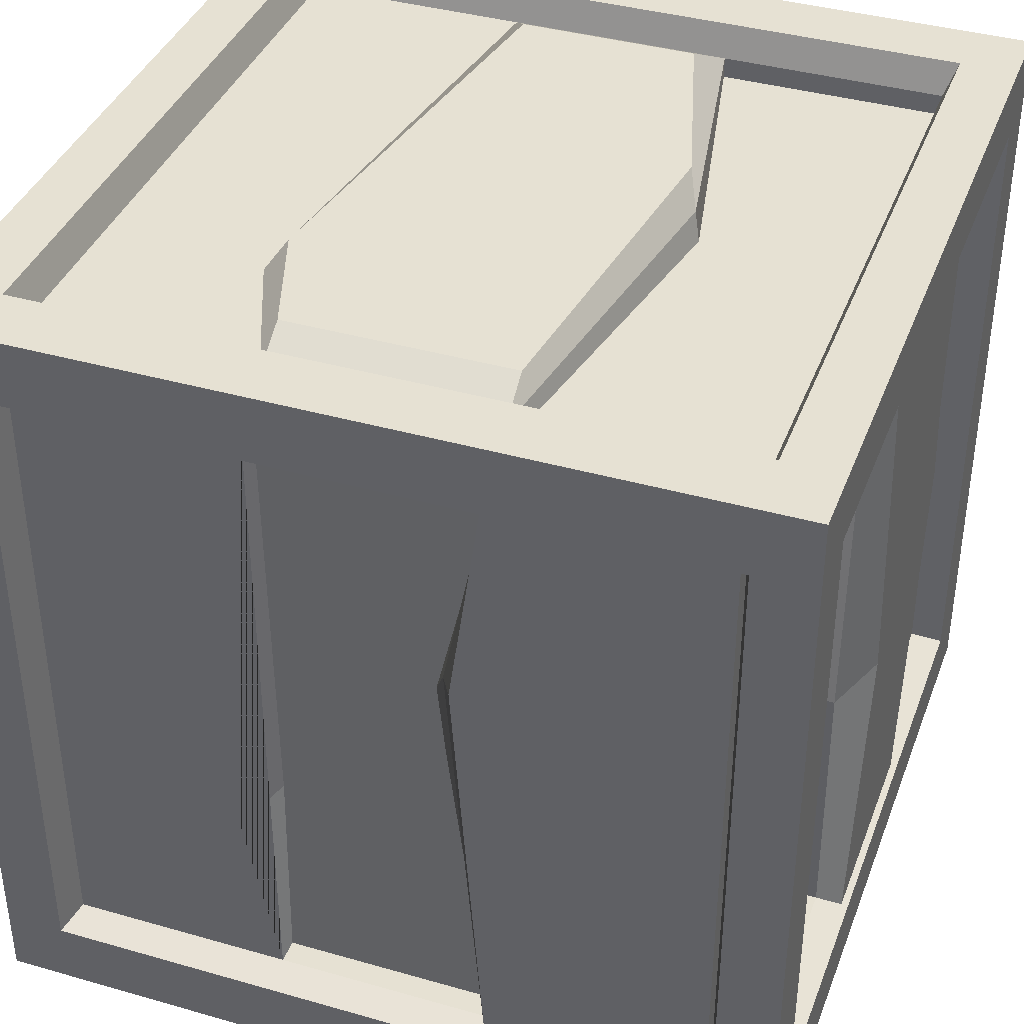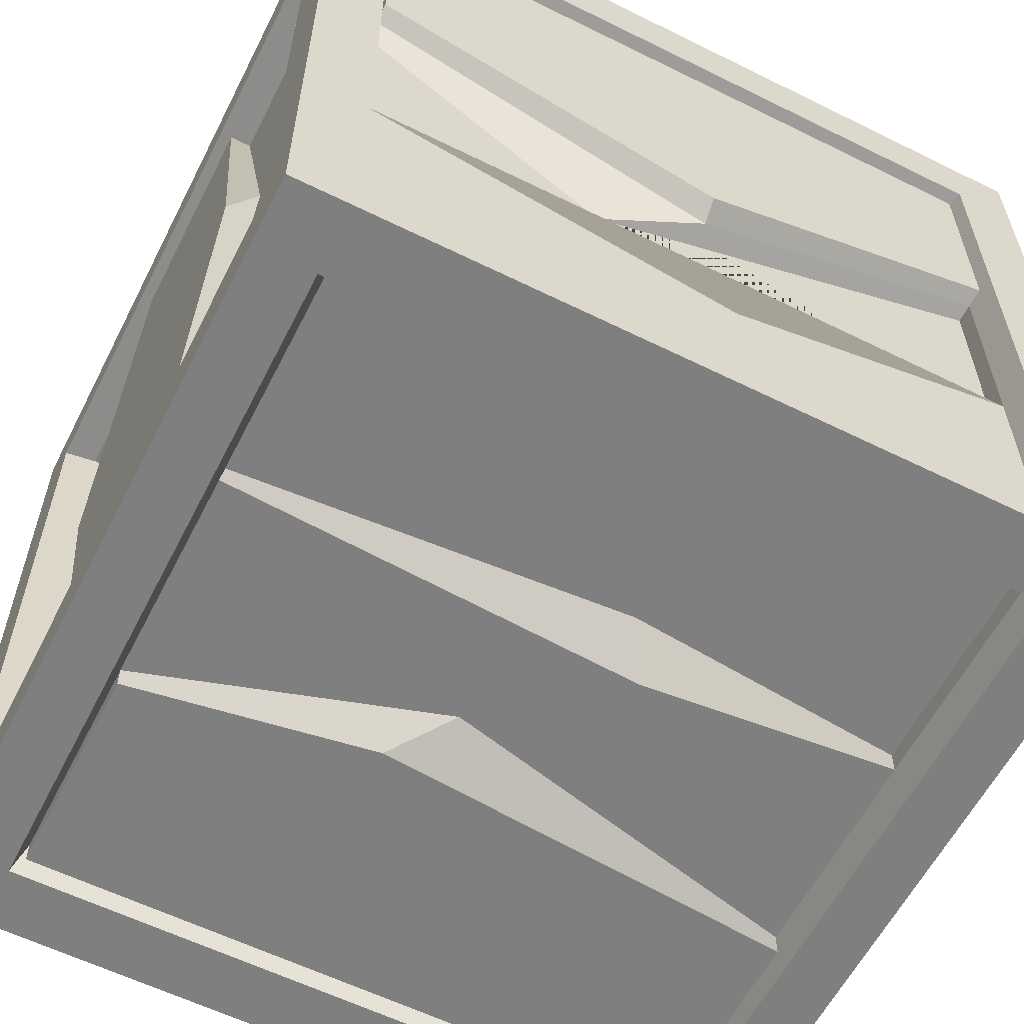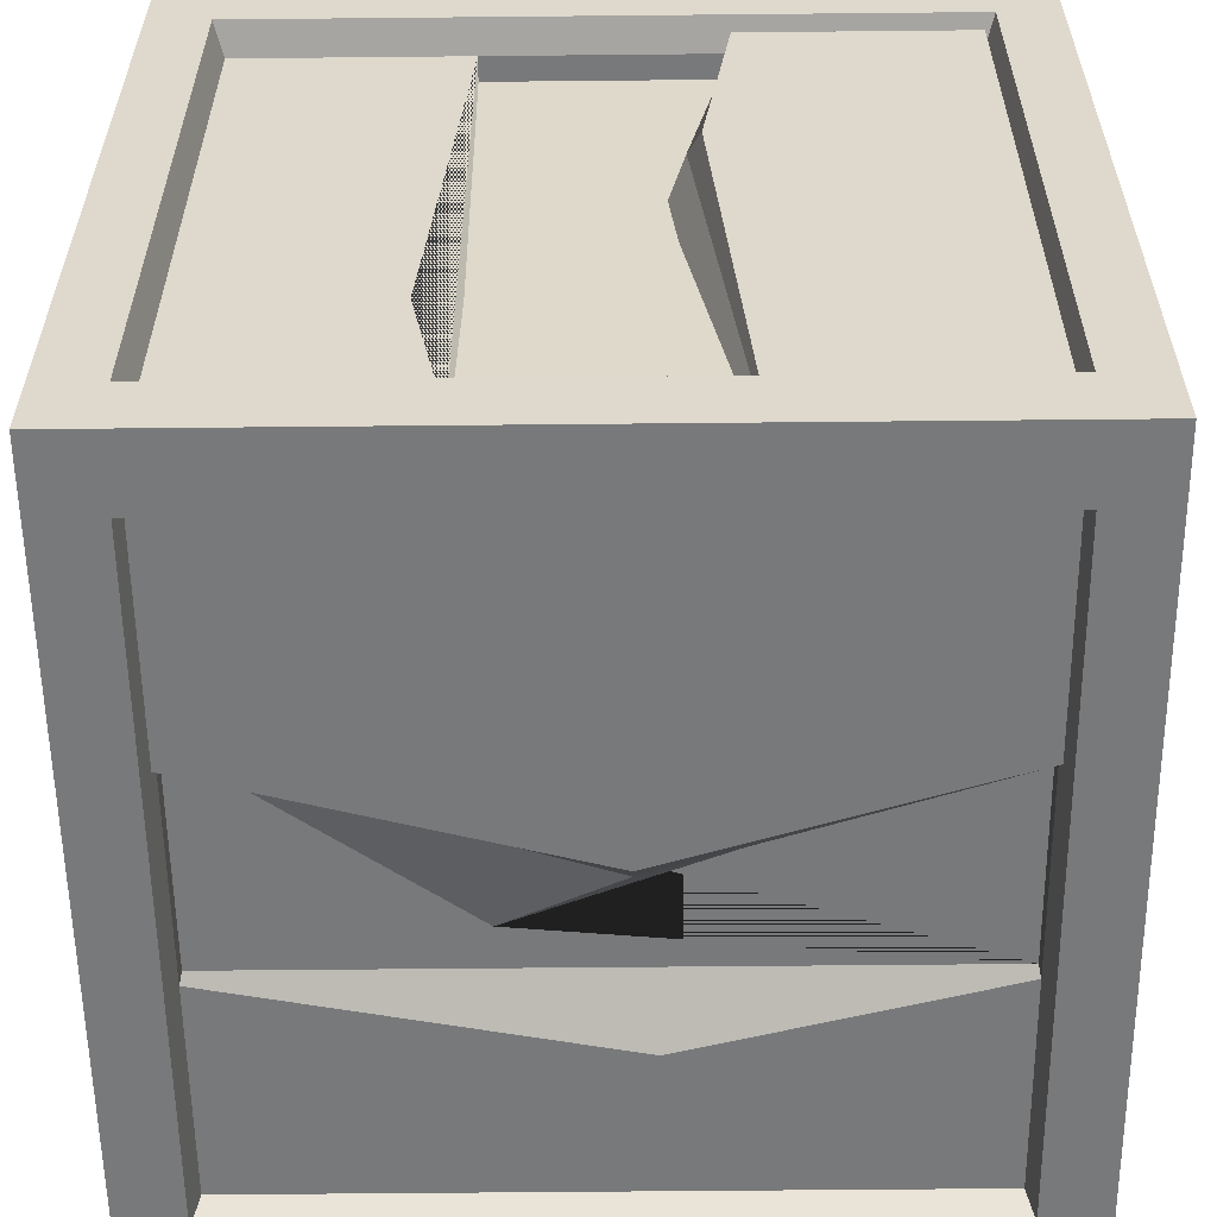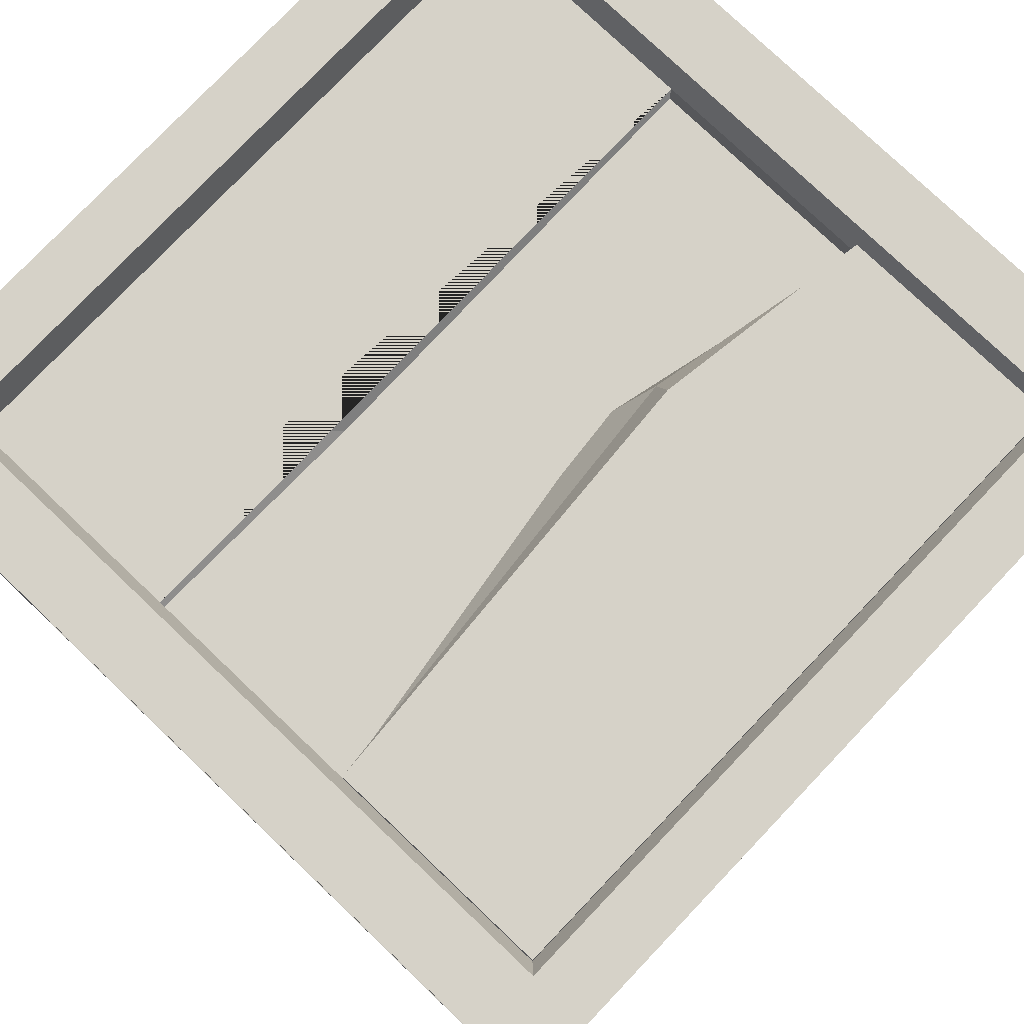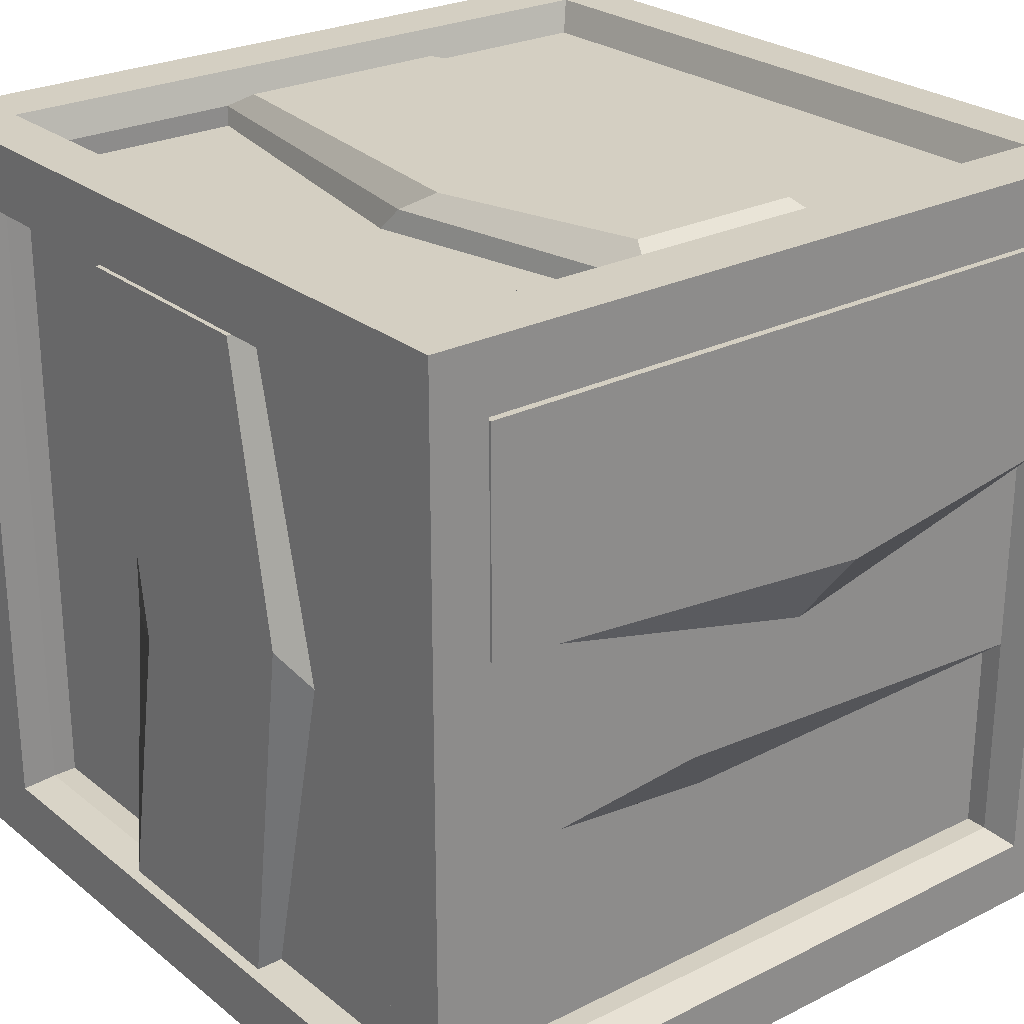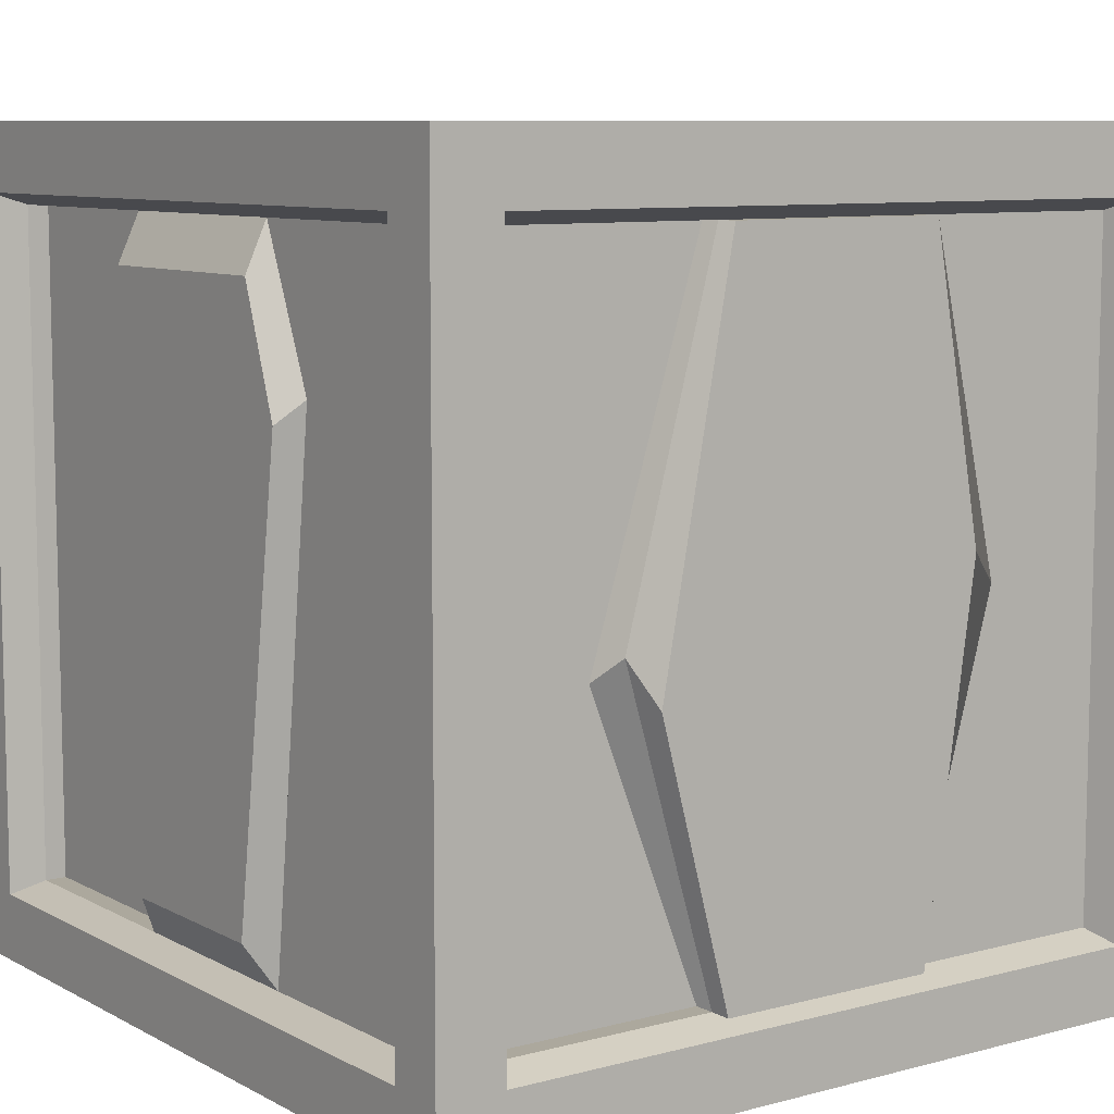
<metadata>
{"format":"obj","ext":"obj","renderer":"f3d","projection":"perspective","resolution":1024,"background":"white","views":[{"elev":38.9,"azim":19.7,"up":"+Y"},{"elev":-59.7,"azim":-26.9,"up":"+Z"},{"elev":-57.7,"azim":0.6,"up":"+Y"},{"elev":78.0,"azim":43.6,"up":"+Z"},{"elev":25.6,"azim":141.4,"up":"+Y"},{"elev":8.6,"azim":-125.7,"up":"+Z"}]}
</metadata>
<code>
o Cube.002
v -1.088 -1.088 1.088
v -1.088 1.088 1.088
v -1.088 -1.088 -1.088
v -1.088 1.088 -1.088
v 1.088 -1.088 1.088
v 1.088 1.088 1.088
v 1.088 -1.088 -1.088
v 1.088 1.088 -1.088
v -1.088 -1.088 0.956
v -1.088 -1.088 -0.956
v -1.088 1.088 -0.956
v -1.088 1.088 0.956
v 1.088 -1.088 -0.956
v 1.088 -1.088 0.956
v 1.088 1.088 0.956
v 1.088 1.088 -0.956
v 1.088 0.9566 1.088
v 1.088 -0.9566 1.088
v 1.088 -0.9566 -1.088
v 1.088 0.9566 -1.088
v -1.088 0.9566 -1.088
v -1.088 -0.9566 -1.088
v -1.088 -0.9566 1.088
v -1.088 0.9566 1.088
v 1.088 -0.9005 0.8998
v 1.088 0.9005 0.8998
v 1.088 -0.9005 -0.8998
v 1.088 0.9005 -0.8998
v -1.088 0.9106 -0.91
v -1.088 -0.9106 -0.91
v -1.088 -0.9106 0.91
v -1.088 0.9106 0.91
v -0.9192 -1.088 -0.896
v -0.9192 -1.088 0.896
v 0.9192 -1.088 -0.896
v 0.9192 -1.088 0.896
v -0.9337 1.088 -0.91
v 0.9337 1.088 -0.91
v 0.9337 1.088 0.91
v -0.9337 1.088 0.91
v 0.9808 1.088 1.088
v -0.9808 1.088 1.088
v -0.9808 -1.088 1.088
v 0.9808 -1.088 1.088
v 0.9808 1.088 -1.088
v -0.9808 1.088 -1.088
v 0.9808 -1.088 -1.088
v -0.9808 -1.088 -1.088
v -0.9277 0.9049 1.088
v 0.9277 0.9049 1.088
v 0.9277 -0.9049 1.088
v -0.9277 -0.9049 1.088
v -0.9302 0.9073 -1.088
v 0.9302 0.9073 -1.088
v 0.9302 -0.9073 -1.088
v -0.9302 -0.9073 -1.088
v -1 0.8791 -0.8785
v -1 0.8791 0.8785
v -1 -0.8791 0.8785
v -1 -0.8791 -0.8785
v -0.9013 -0.8791 -1
v -0.9013 0.8791 -1
v 0.9013 -0.8791 -1
v 0.9013 0.8791 -1
v 1 0.8791 0.8785
v 1 0.8791 -0.8785
v 1 -0.8791 0.8785
v 1 -0.8791 -0.8785
v 0.9013 -0.8791 1
v 0.9013 0.8791 1
v -0.9013 -0.8791 1
v -0.9013 0.8791 1
v 0.9013 -1 0.8785
v 0.9013 -1 -0.8785
v -0.9013 -1 0.8785
v -0.9013 -1 -0.8785
v -0.9013 1 0.8785
v -0.9013 1 -0.8785
v 0.9013 1 0.8785
v 0.9013 1 -0.8785
v -0.3004 1 -0.8785
v 0.3004 1 -0.8785
v -0.3004 1 0.8785
v 0.3004 1 0.8785
v -0.2425 1.061 -0.7697
v 0.2425 1.061 -0.7697
v -0.3072 1.061 0.7527
v 0.2936 1.061 0.7527
v 0.9013 0.9434 0.8785
v 0.9013 0.9434 -0.8785
v 0.3004 0.9434 -0.8785
v 0.3004 0.9434 0.8785
v -1 0.293 0.8785
v -1 -0.293 0.8785
v -1 0.293 -0.8785
v -1 -0.293 -0.8785
v -0.9013 -0.293 -1
v -0.9013 0.293 -1
v 0.9013 -0.293 -1
v 0.9013 0.293 -1
v 1 -0.8791 0.2928
v 1 -0.8791 -0.2928
v 1 0.8791 0.2928
v 1 0.8791 -0.2928
v 0.3004 -0.8791 1
v -0.3004 -0.8791 1
v 0.3004 0.8791 1
v -0.3004 0.8791 1
v 0.9013 -1 0.2928
v 0.9013 -1 -0.2928
v -0.9013 -1 0.2928
v -0.9013 -1 -0.2928
v -0.9013 0.293 -1.057
v -0.9013 0.8791 -1.057
v 0.9013 0.8791 -1.057
v 0.9013 0.293 -1.057
v -0.9013 -0.8791 -0.939
v 0.9013 -0.8791 -0.939
v -0.9013 -0.293 -0.939
v 0.9013 -0.293 -0.939
v -1.058 0.293 0.8785
v -1.058 -0.293 0.8785
v -1.058 0.293 -0.8785
v -1.058 -0.293 -0.8785
v -0.9451 0.8791 -0.8785
v -0.9451 0.8791 0.8785
v -0.9451 0.293 0.8785
v -0.9451 0.293 -0.8785
v 0.9013 -0.8791 1.053
v 0.9013 0.8791 1.053
v 0.3004 -0.8791 1.053
v 0.3004 0.8791 1.053
v 0.3004 -0.8791 0.9345
v -0.3004 -0.8791 0.9345
v 0.3004 0.8791 0.9345
v -0.3004 0.8791 0.9345
v 1.073 -0.8791 0.2928
v 1.073 -0.8791 -0.2928
v 1.073 0.8791 0.2928
v 1.073 0.8791 -0.2928
v 0.933 0.8791 0.8785
v 0.933 -0.8791 0.8785
v 0.933 -0.8791 0.2928
v 0.933 0.8791 0.2928
v 0.9013 -0.9496 0.2928
v 0.9013 -0.9496 -0.2928
v -0.9013 -0.9496 0.2928
v -0.9013 -0.9496 -0.2928
v 0.9013 -1.054 0.8785
v -0.9013 -1.054 0.8785
v 0.9013 -1.054 0.2928
v -0.9013 -1.054 0.2928
v 0.1836 0.3051 1
v 0.1311 0.1793 0.9204
v 0.2178 0.3051 1.053
v -0.3923 -0.3944 1
v -0.2907 -0.2764 0.9345
v 0.4467 1 -0.1122
v 0.4025 1.061 -0.2142
v 0.4705 0.9434 -0.06801
v -0.4622 1 0.4901
v -0.418 1.061 0.4323
v 1 0.0102 -0.4935
v 1.073 0.1088 -0.4289
v 1 -0.119 0.3201
v 1.073 -0.102 0.1534
v 0.933 -0.0306 0.4119
v -0.1183 0.04822 -1
v -0.253 0.191 -1.057
v 0.2244 -0.2318 -1
v 0.1469 -0.3624 -0.939
v -1 0.5393 -0.04856
v -1.058 0.4838 -0.163
v -0.9451 0.5948 -0.1075
v -1 -0.5393 0.01387
v -1.058 -0.4318 0.1041
v 0.04989 -1 -0.01696
v -0.2416 -0.9496 -0.1818
v 0.04989 -1.054 0.03697
v 0.1049 -1 -0.4926
f 57 95 128 125
f 99 63 118 120
f 67 101 143 142
f 106 156 108 72 71
f 177 109 151 179
f 81 78 77 83 161
f 12 40 37 11
f 10 30 22 3
f 15 26 28 16
f 21 4 46 53
f 24 2 12 32
f 7 19 27 13
f 15 39 41 6
f 9 34 43 1
f 17 50 51 18
f 14 36 35 13
f 46 4 11 37
f 47 7 13 35
f 11 29 32 12
f 54 45 8 20
f 1 23 31 9
f 30 10 9 31
f 25 14 13 27
f 5 18 51 44
f 3 22 56 48
f 29 11 4 21
f 26 15 6 17
f 20 8 16 28
f 26 17 18 25
f 49 24 23 52
f 24 32 31 23
f 20 28 27 19
f 29 21 22 30
f 54 20 19 55
f 21 53 56 22
f 14 25 18 5
f 49 42 2 24
f 36 14 5 44
f 40 12 2 42
f 47 55 19 7
f 8 45 38 16
f 17 6 41 50
f 43 52 23 1
f 39 15 16 38
f 46 37 38 45
f 42 49 50 41
f 55 47 48 56
f 45 54 53 46
f 52 43 44 51
f 40 42 41 39
f 47 35 33 48
f 34 9 10 33
f 36 44 43 34
f 3 48 33 10
f 73 36 34 75
f 51 50 70 69
f 49 52 71 72
f 61 56 53 62 98 97
f 32 29 57 58
f 78 37 40 77
f 80 38 37 78 81 82
f 65 26 25 67
f 50 49 72 108 107 70
f 76 33 35 74
f 67 25 27 68 102 101
f 71 52 51 69 105 106
f 27 28 66 68
f 29 30 60 96 95 57
f 53 54 64 62
f 40 39 79 84 83 77
f 75 34 33 76 112 111
f 66 28 26 65 103 104
f 30 31 59 60
f 64 54 55 63 99 100
f 39 38 80 79
f 35 36 73 109 110 74
f 31 32 58 93 94 59
f 63 55 56 61
f 84 79 89 92
f 83 84 88 87
f 86 85 162 87 88 159
f 82 81 85 86
f 158 82 86 159
f 161 83 87 162
f 90 91 160 92 89
f 80 82 91 90
f 158 84 92 160
f 79 80 90 89
f 74 110 180 112 76
f 177 111 147 178
f 69 70 130 129
f 107 108 136 135
f 68 66 104 163 102
f 163 104 140 164
f 64 100 116 115
f 98 168 100 99 170 97
f 59 94 175 96 60
f 175 94 122 176
f 114 115 116 169 113
f 168 98 113 169
f 98 62 114 113
f 62 64 115 114
f 119 171 120 118 117
f 61 97 119 117
f 63 61 117 118
f 170 99 120 171
f 122 121 173 123 124 176
f 172 95 123 173
f 95 96 124 123
f 94 93 121 122
f 127 126 125 128 174
f 58 57 125 126
f 93 58 126 127
f 172 93 127 174
f 129 130 132 155 131
f 153 105 131 155
f 70 107 132 130
f 105 69 129 131
f 133 154 135 136 157 134
f 106 105 133 134
f 153 107 135 154
f 156 106 134 157
f 138 164 140 139 166 137
f 104 103 139 140
f 101 102 138 137
f 165 101 137 166
f 143 167 144 141 142
f 65 67 142 141
f 165 103 144 167
f 103 65 141 144
f 146 145 178 147 148
f 111 112 148 147
f 110 109 145 146
f 112 180 110 146 148
f 151 149 150 152 179
f 75 111 152 150
f 73 75 150 149
f 109 73 149 151
f 105 153 154 133
f 107 153 155 132
f 108 156 157 136
f 82 158 160 91
f 84 158 159 88
f 81 161 162 85
f 102 163 164 138
f 101 165 167 143
f 103 165 166 139
f 100 168 169 116
f 97 170 171 119
f 95 172 174 128
f 93 172 173 121
f 96 175 176 124
f 109 177 178 145
f 111 177 179 152

</code>
